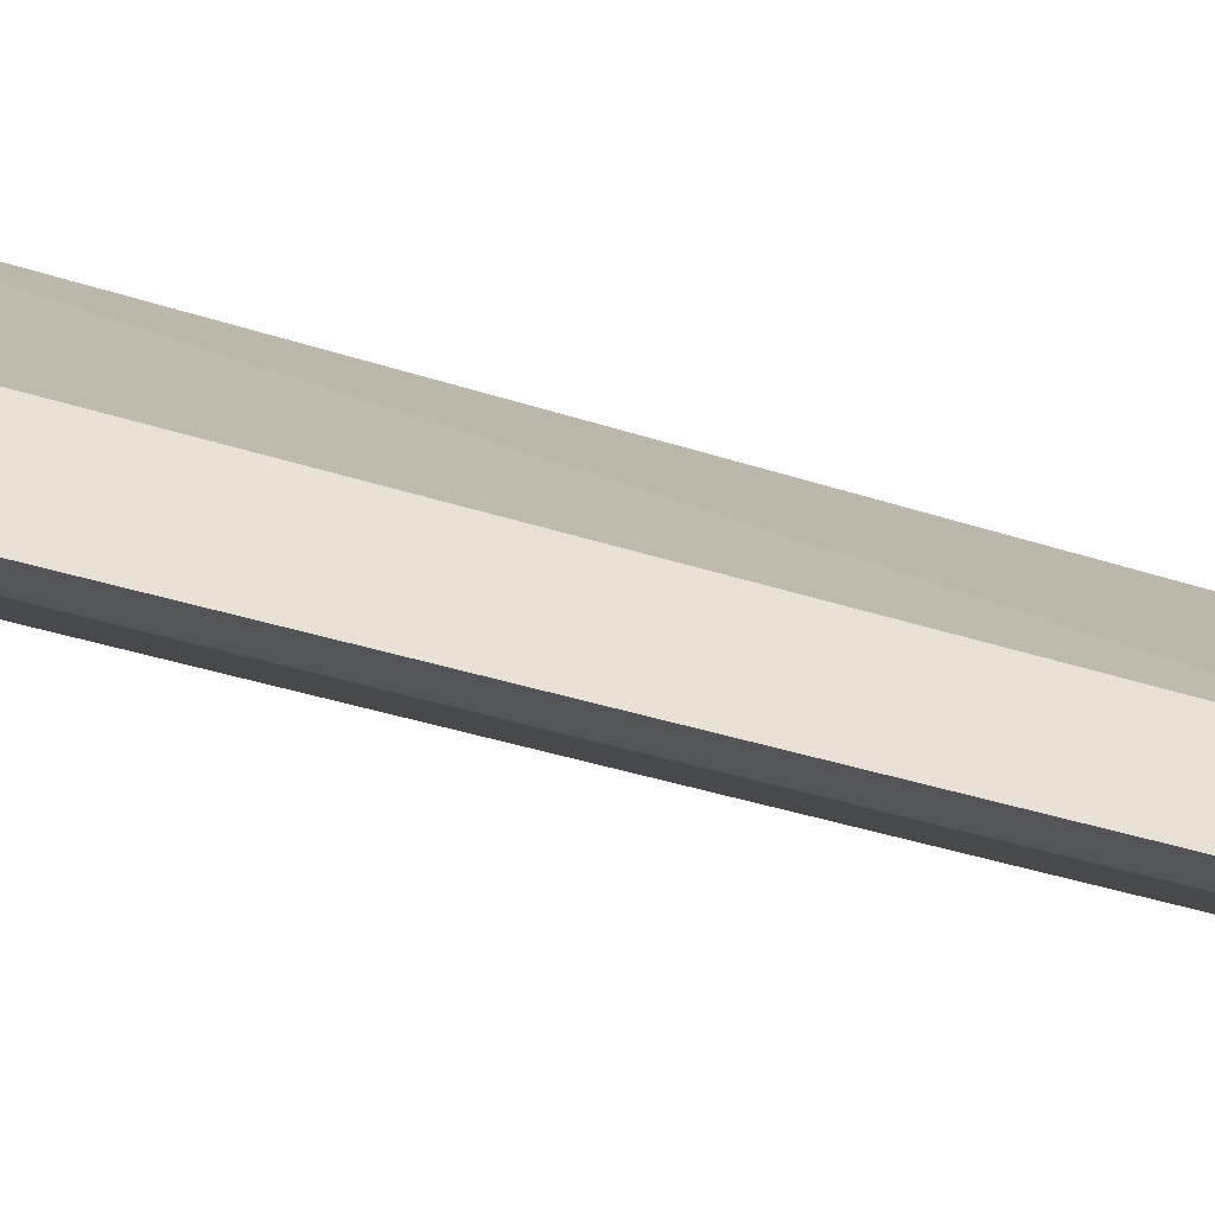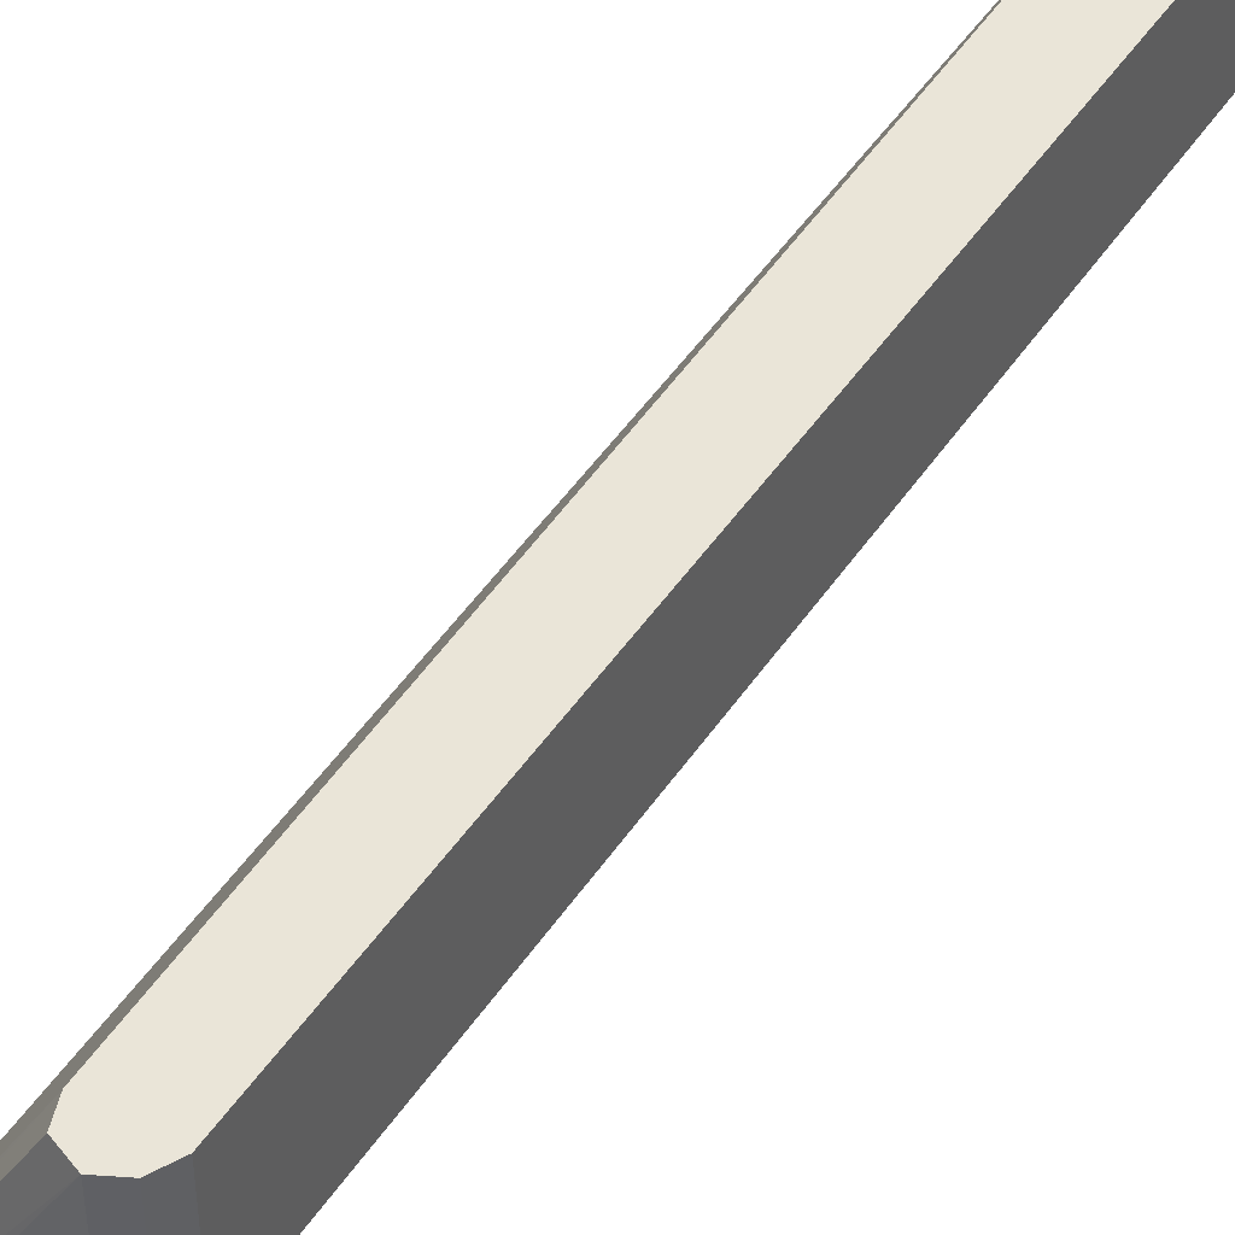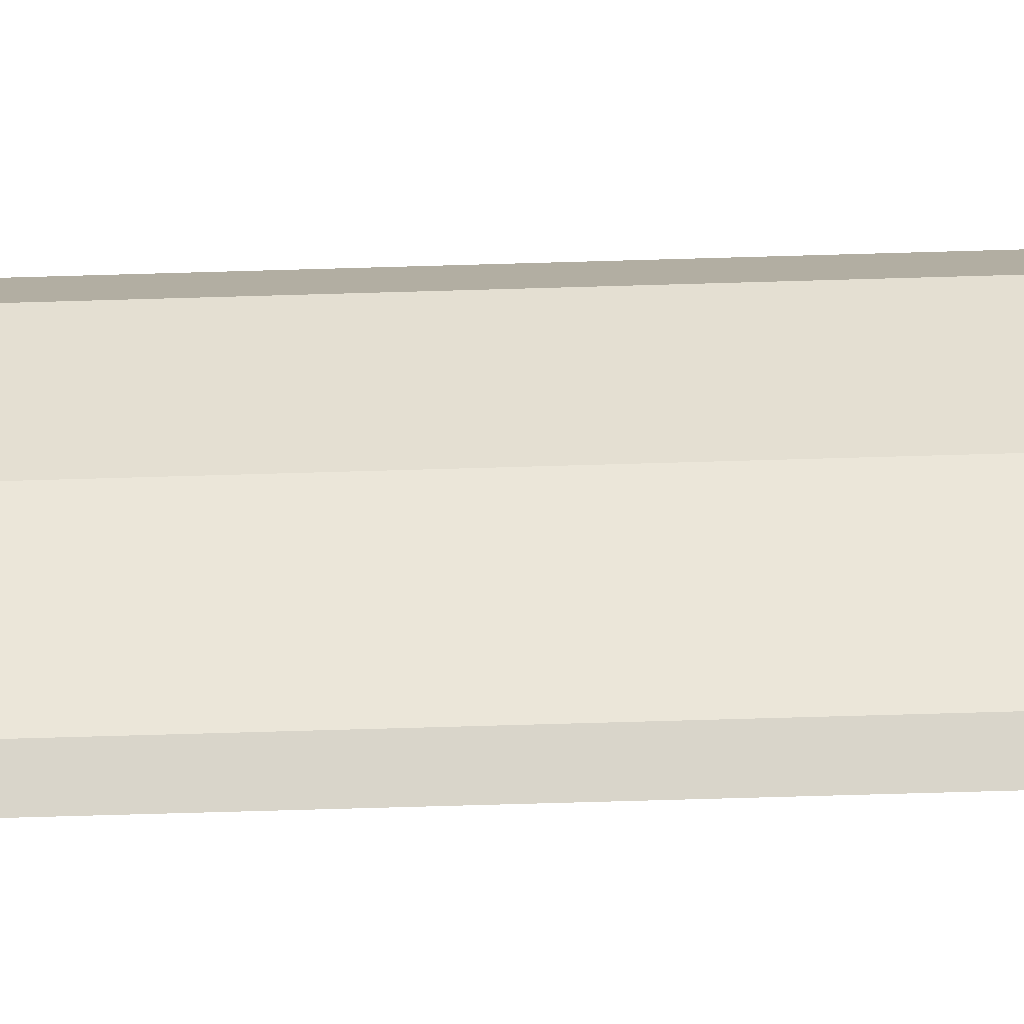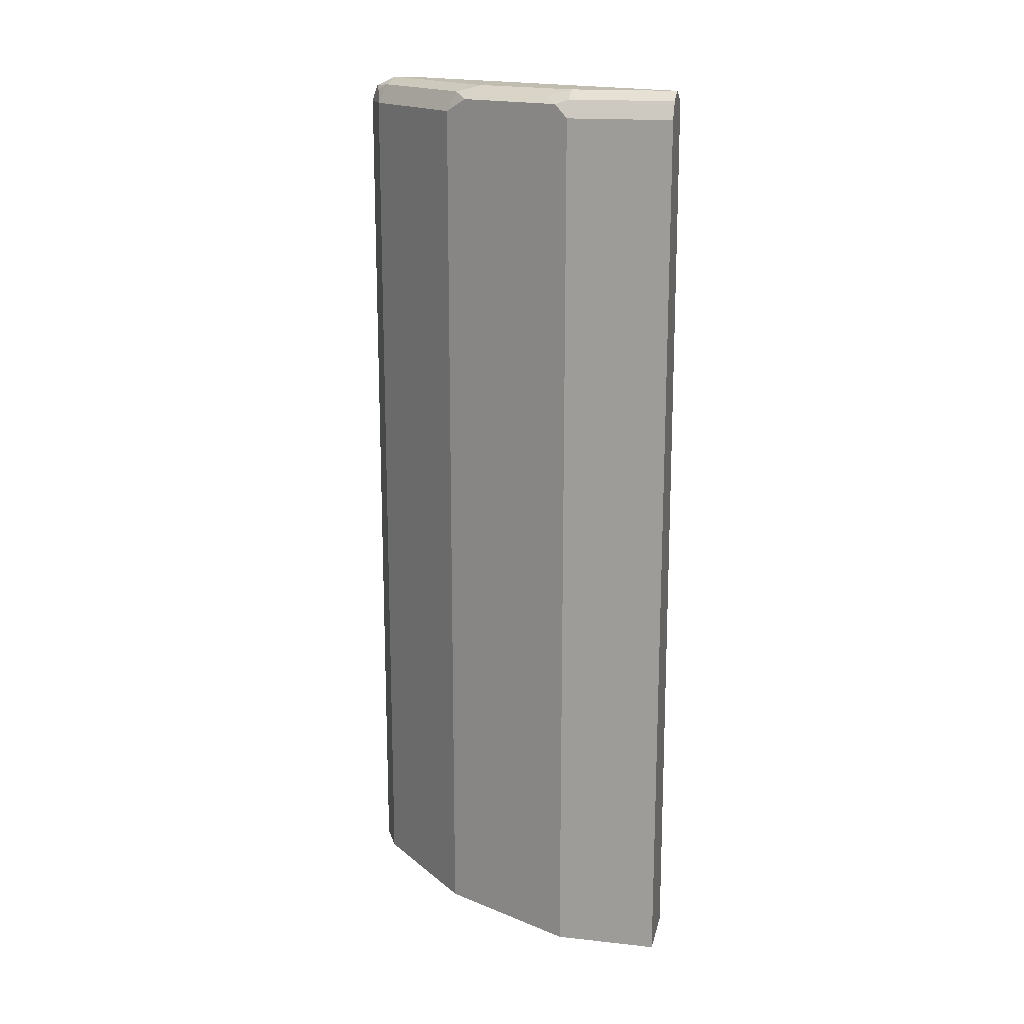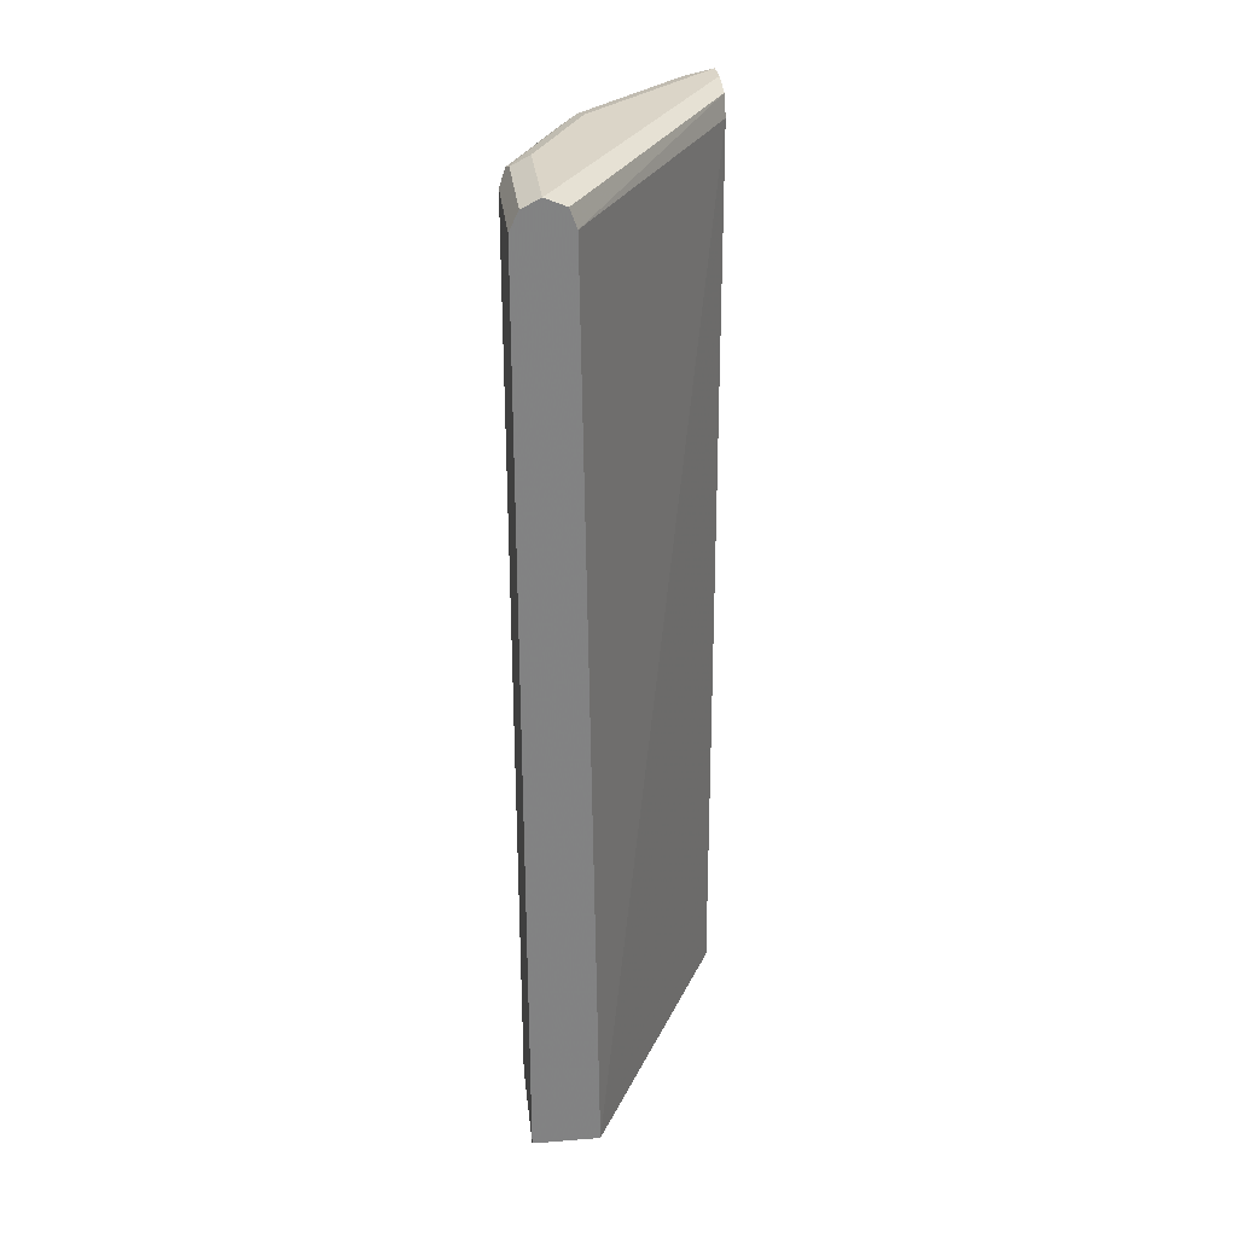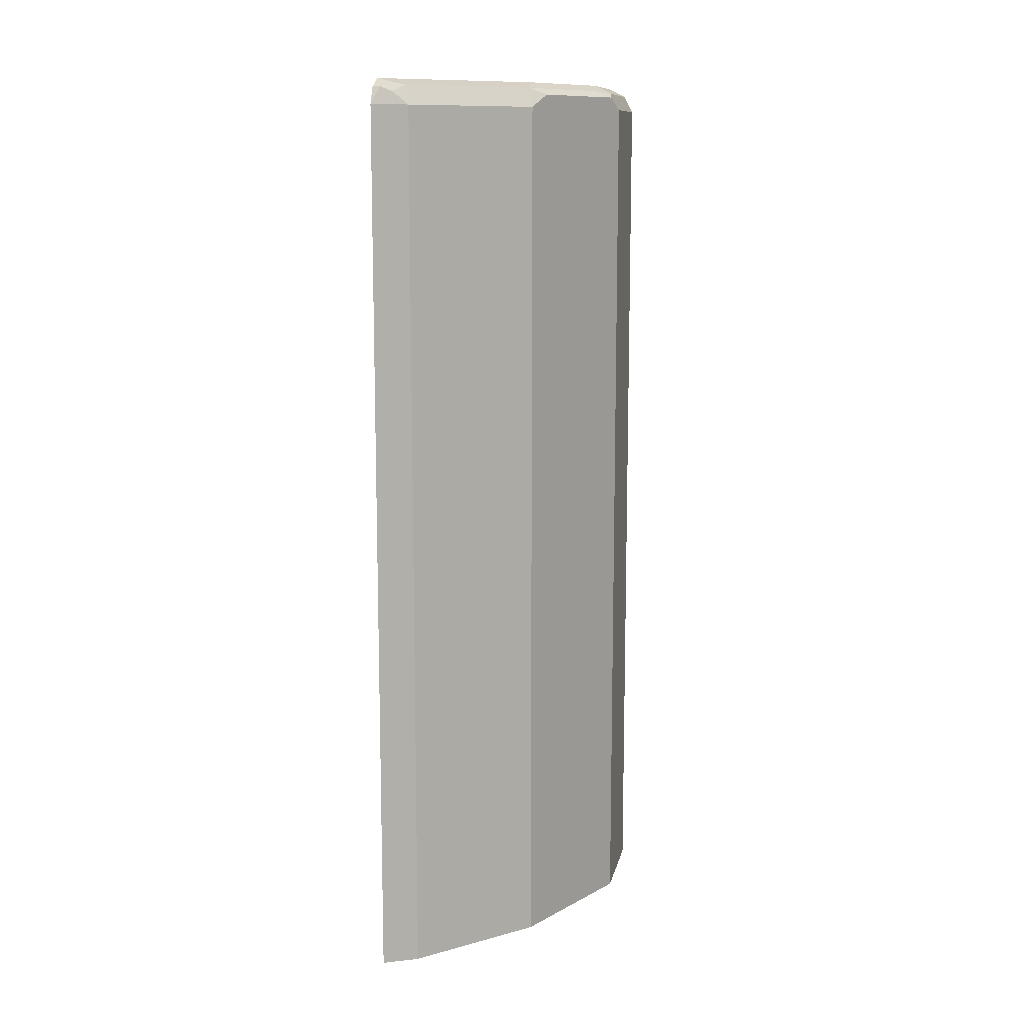
<metadata>
{"format":"obj","ext":"obj","renderer":"f3d","projection":"perspective","resolution":1024,"background":"white","views":[{"elev":-48.8,"azim":71.6,"up":"+Z"},{"elev":45.3,"azim":-148.6,"up":"+Z"},{"elev":-79.1,"azim":-88.4,"up":"+Z"},{"elev":16.9,"azim":-77.6,"up":"+Y"},{"elev":29.5,"azim":-6.6,"up":"+Y"},{"elev":11.3,"azim":-168.3,"up":"+Y"}]}
</metadata>
<code>
v -0.7498 -0.5107 0.0004823
v -0.7498 -0.5107 -0.1304
v -0.6682 -0.5107 0.0004823
v -0.7498 0.6194 0.0004823
v -0.7064 -0.5107 -0.2174
v -0.7498 0.6194 -0.1304
v -0.4903 -0.5107 -0.3308
v -0.4903 0.6194 -0.3417
v -0.6844 0.6196 0.0004823
v -0.739 0.6411 0.0004823
v -0.6629 -0.5107 -0.3042
v -0.7064 0.6194 -0.2174
v -0.739 0.6411 -0.1304
v -0.7417 0.6356 -0.1467
v -0.4903 -0.5107 -0.4558
v -0.4903 0.6438 -0.3532
v -0.6926 0.6418 0.0004823
v -0.7172 0.652 0.0004823
v -0.5325 -0.5107 -0.4347
v -0.6629 0.6194 -0.3042
v -0.6765 0.6356 -0.2771
v -0.7172 0.652 -0.1304
v -0.7213 0.6438 -0.163
v -0.5252 -0.5107 -0.4383
v -0.4903 0.6194 -0.4558
v -0.4903 0.6442 -0.3547
v -0.4903 0.652 -0.3899
v -0.5325 0.6194 -0.4347
v -0.6561 0.6438 -0.2934
v -0.5909 0.6438 -0.3586
v -0.6846 0.652 -0.1956
v -0.652 0.652 -0.2608
v -0.5135 0.6356 -0.4401
v -0.4999 0.6411 -0.4455
v -0.4903 0.6219 -0.4551
v -0.4903 0.652 -0.4225
v -0.5257 0.6438 -0.4238
v -0.6195 0.652 -0.2934
v -0.5216 0.652 -0.3912
v -0.4903 0.6517 -0.4238
v -0.4903 0.6507 -0.4264
v -0.4903 0.6411 -0.4455
f 18 36 39
f 19 28 24
f 18 31 22
f 18 32 31
f 18 38 32
f 18 39 38
f 20 21 29
f 18 27 36
f 13 23 14
f 16 18 17
f 16 26 18
f 15 24 25
f 14 29 21
f 14 23 29
f 13 22 23
f 20 29 30
f 18 26 27
f 20 30 28
f 34 37 40
f 23 31 32
f 36 37 39
f 36 40 37
f 34 41 42
f 34 40 41
f 12 21 20
f 33 37 34
f 30 39 37
f 30 38 39
f 29 38 30
f 29 32 38
f 28 37 33
f 28 30 37
f 25 34 35
f 25 33 34
f 25 28 33
f 24 28 25
f 23 32 29
f 22 31 23
f 12 14 21
f 34 42 35
f 11 20 28
f 3 7 8
f 2 12 5
f 2 6 12
f 1 6 2
f 1 4 6
f 1 10 4
f 1 18 10
f 1 17 18
f 1 9 17
f 1 3 9
f 1 7 3
f 1 24 15
f 1 19 24
f 1 11 19
f 1 5 11
f 1 2 5
f 11 28 19
f 3 8 9
f 4 10 13
f 1 15 7
f 5 12 20
f 4 13 6
f 10 22 13
f 10 18 22
f 9 16 17
f 7 16 8
f 7 26 16
f 7 27 26
f 7 36 27
f 8 16 9
f 7 41 40
f 7 42 41
f 7 35 42
f 7 25 35
f 7 15 25
f 6 14 12
f 6 13 14
f 7 40 36
f 5 20 11

</code>
